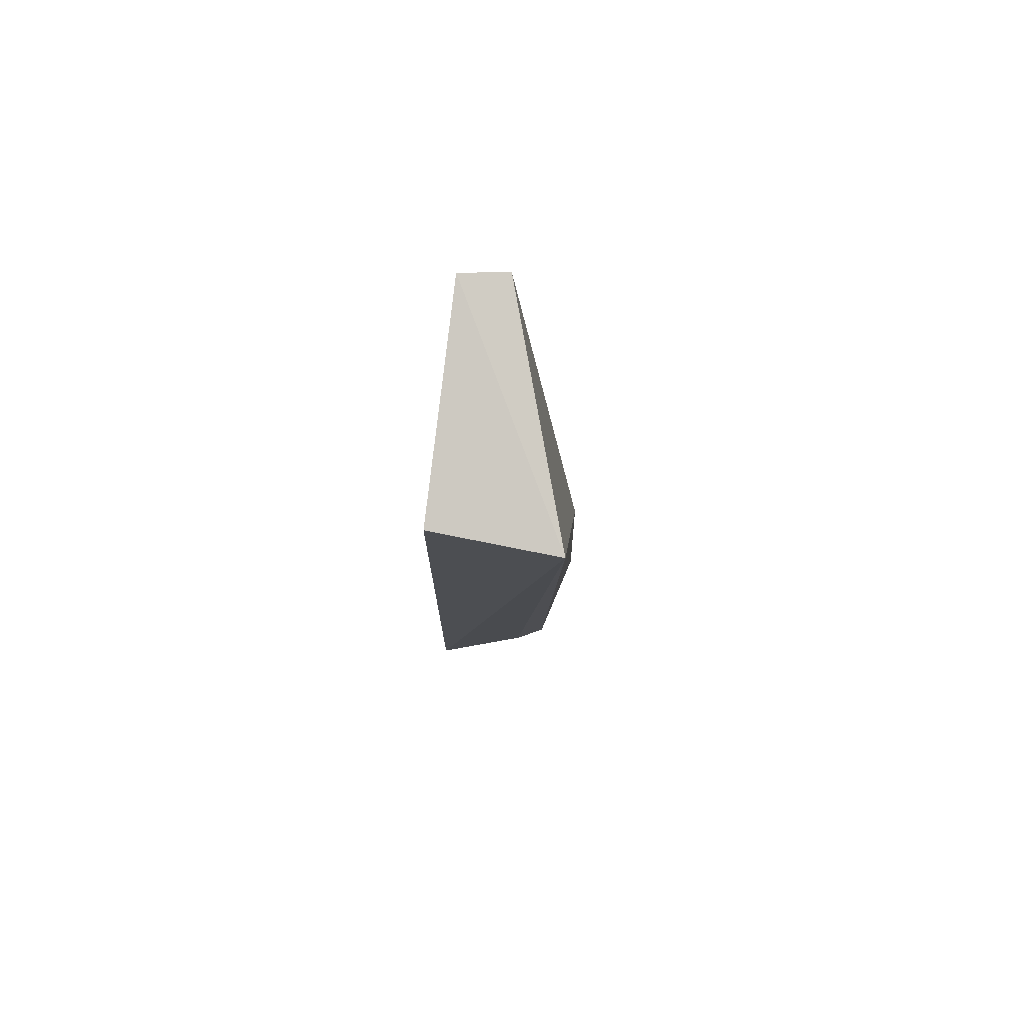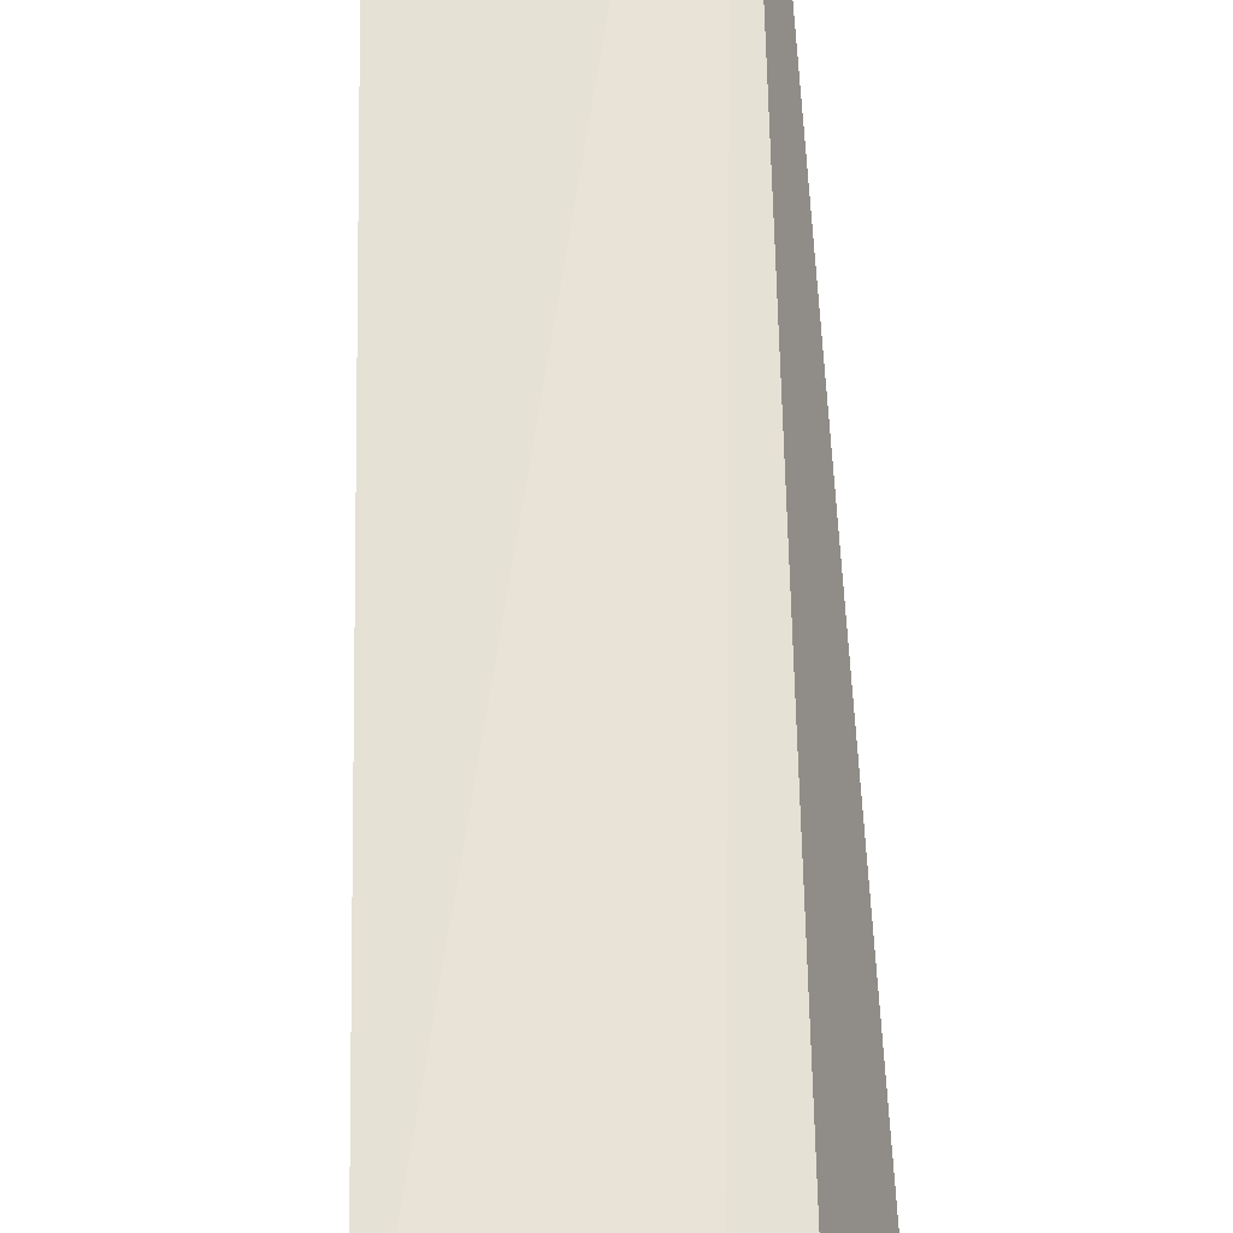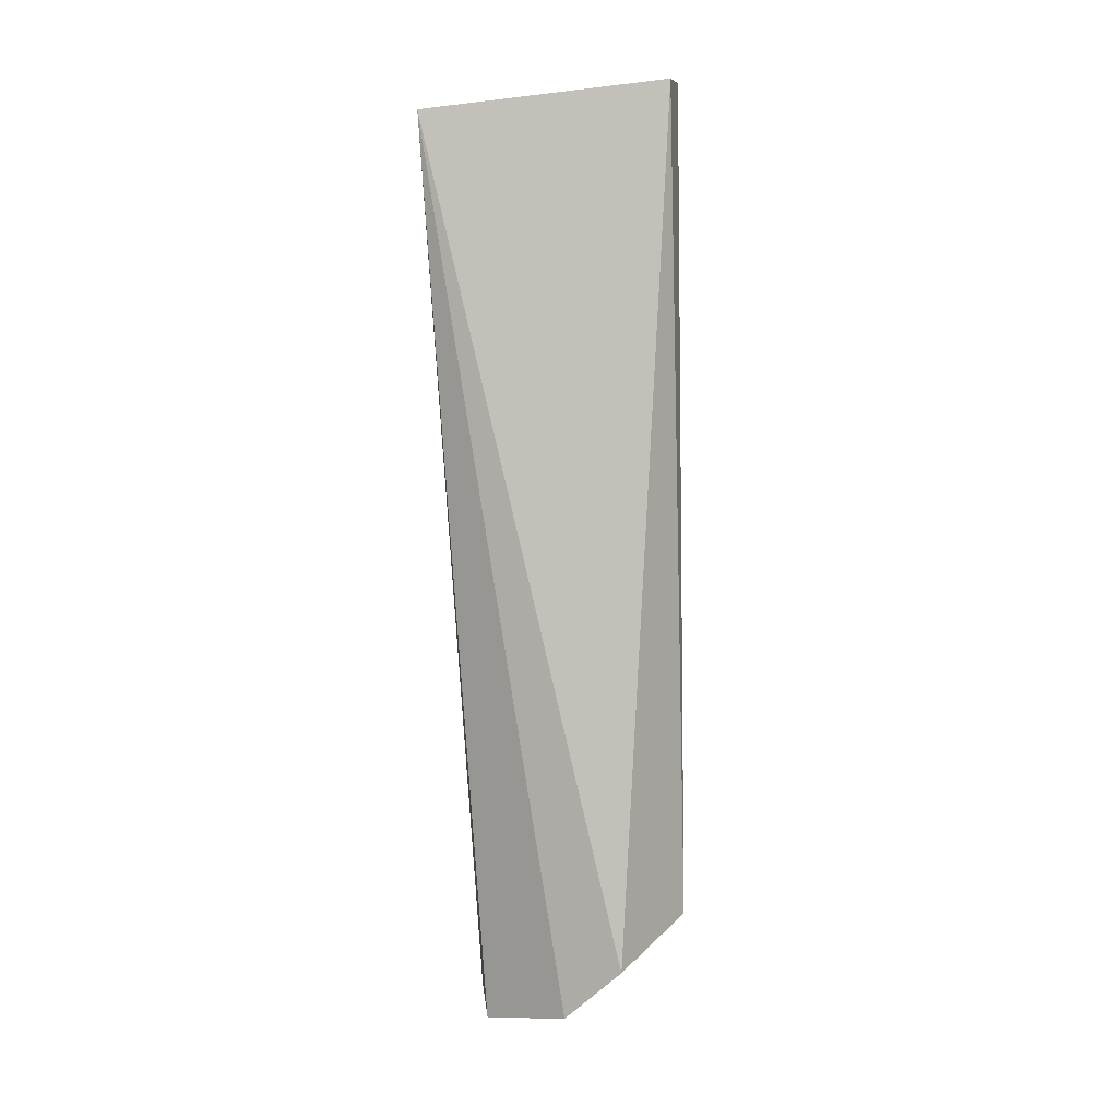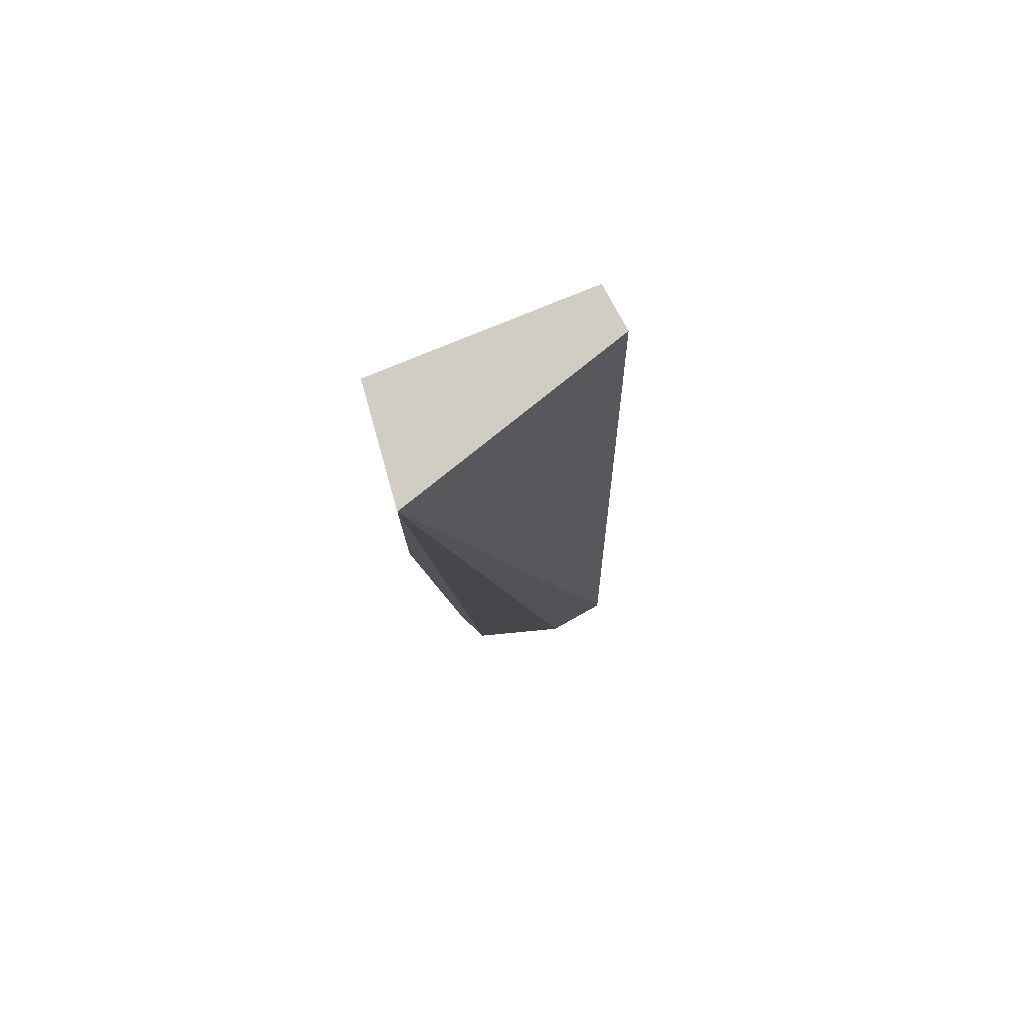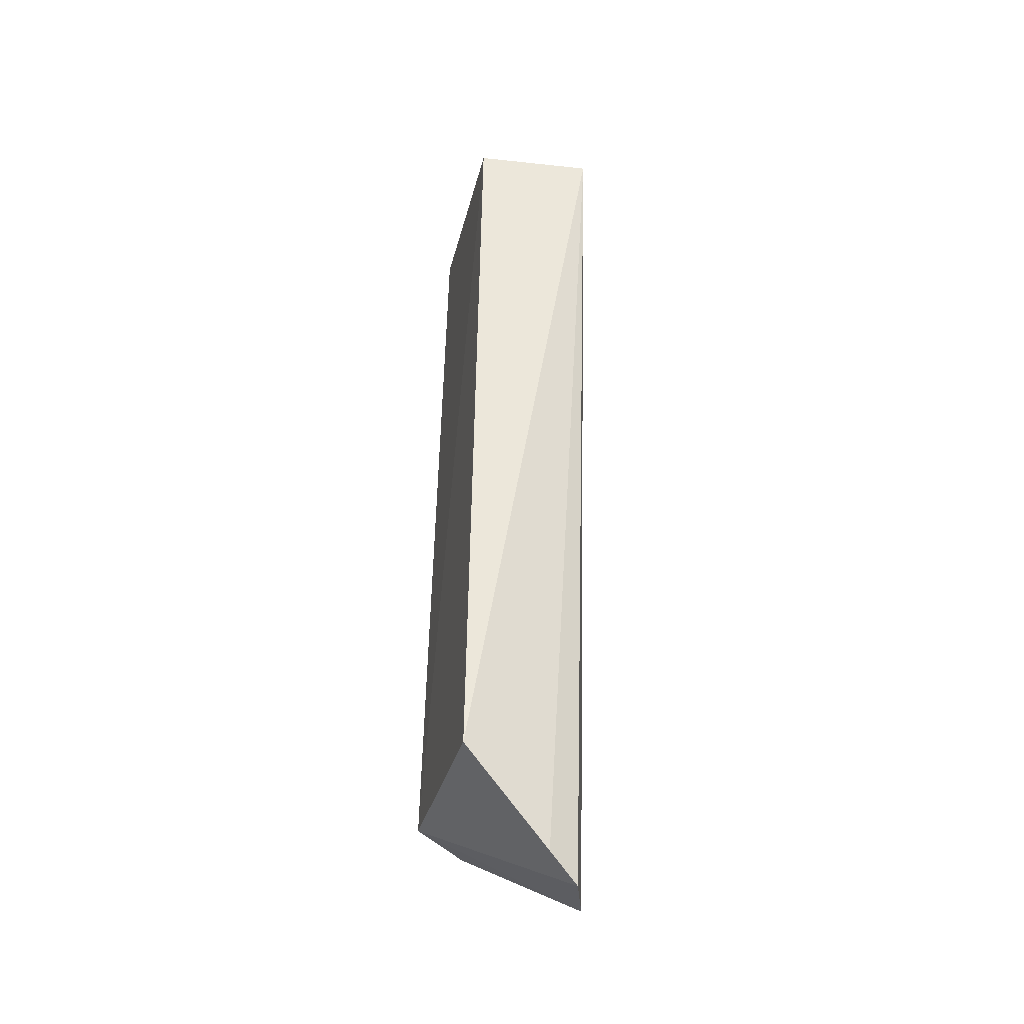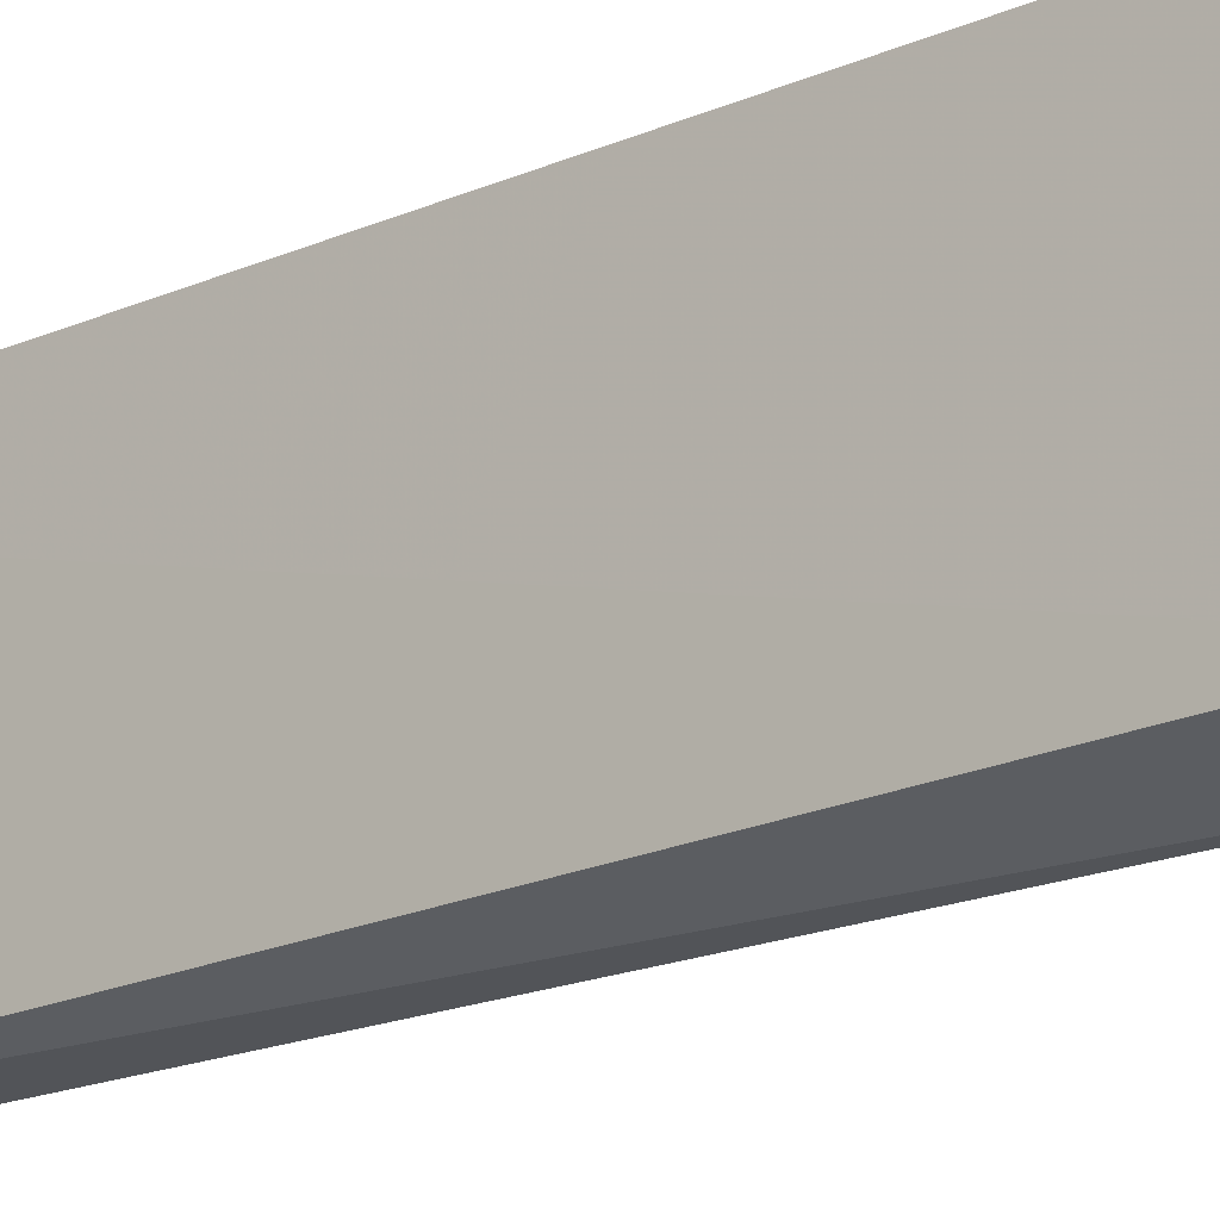
<metadata>
{"format":"obj","ext":"obj","renderer":"f3d","projection":"perspective","resolution":1024,"background":"white","views":[{"elev":78.3,"azim":3.1,"up":"+Y"},{"elev":52.8,"azim":-1.8,"up":"+Z"},{"elev":7.1,"azim":106.6,"up":"+Y"},{"elev":77.3,"azim":66.0,"up":"+Y"},{"elev":-38.1,"azim":-16.5,"up":"+Y"},{"elev":-20.7,"azim":-52.3,"up":"+Z"}]}
</metadata>
<code>
v -0.03395 -0.1129 -0.3711
v -0.02438 -0.09294 -0.4116
v -0.03184 0.1324 -0.3536
v -0.06407 0.1321 -0.3583
v -0.06387 -0.07935 -0.4169
v -0.06702 -0.08512 -0.3582
v -0.0247 -0.1072 -0.396
v -0.04737 0.1398 -0.4178
v -0.04237 -0.1067 -0.3668
v -0.04985 -0.08342 -0.4226
v -0.05997 0.1401 -0.4168
f 6 3 4
f 6 4 5
f 7 2 3
f 7 3 1
f 7 1 5
f 8 3 2
f 9 1 3
f 9 3 6
f 9 6 5
f 9 5 1
f 10 7 5
f 10 2 7
f 10 8 2
f 11 5 4
f 11 4 3
f 11 3 8
f 11 10 5
f 11 8 10

</code>
